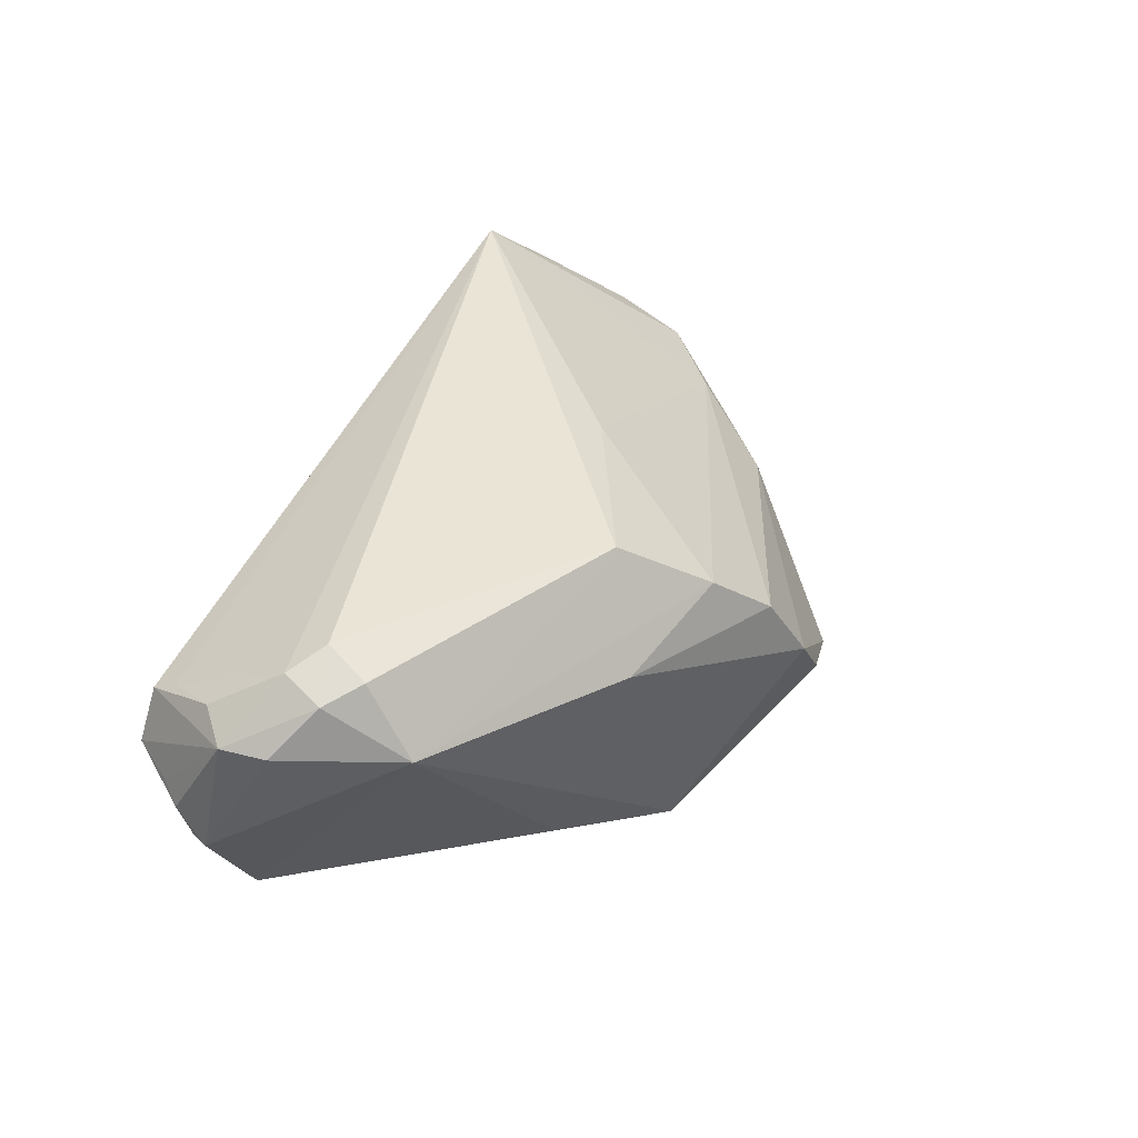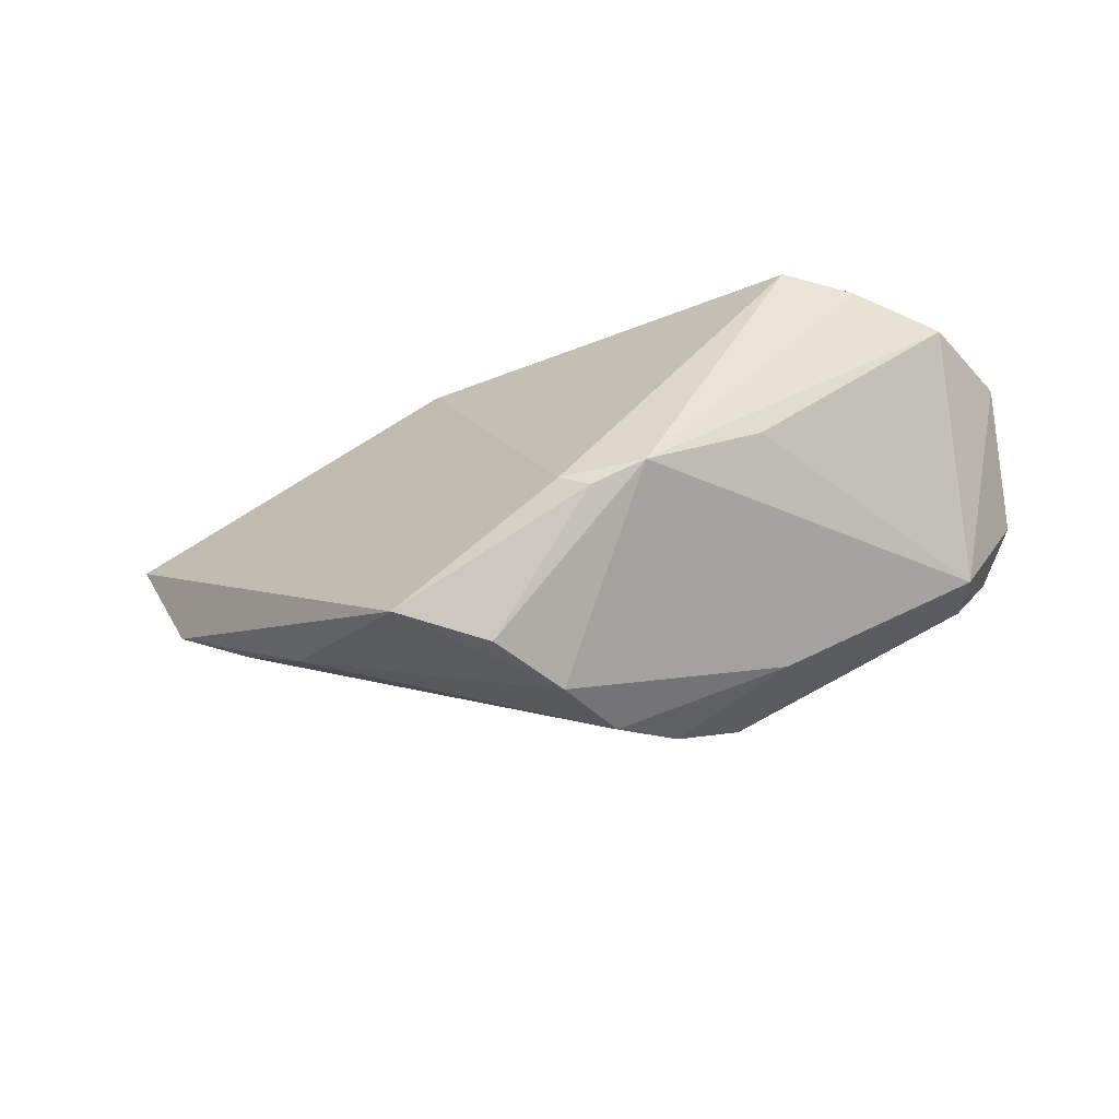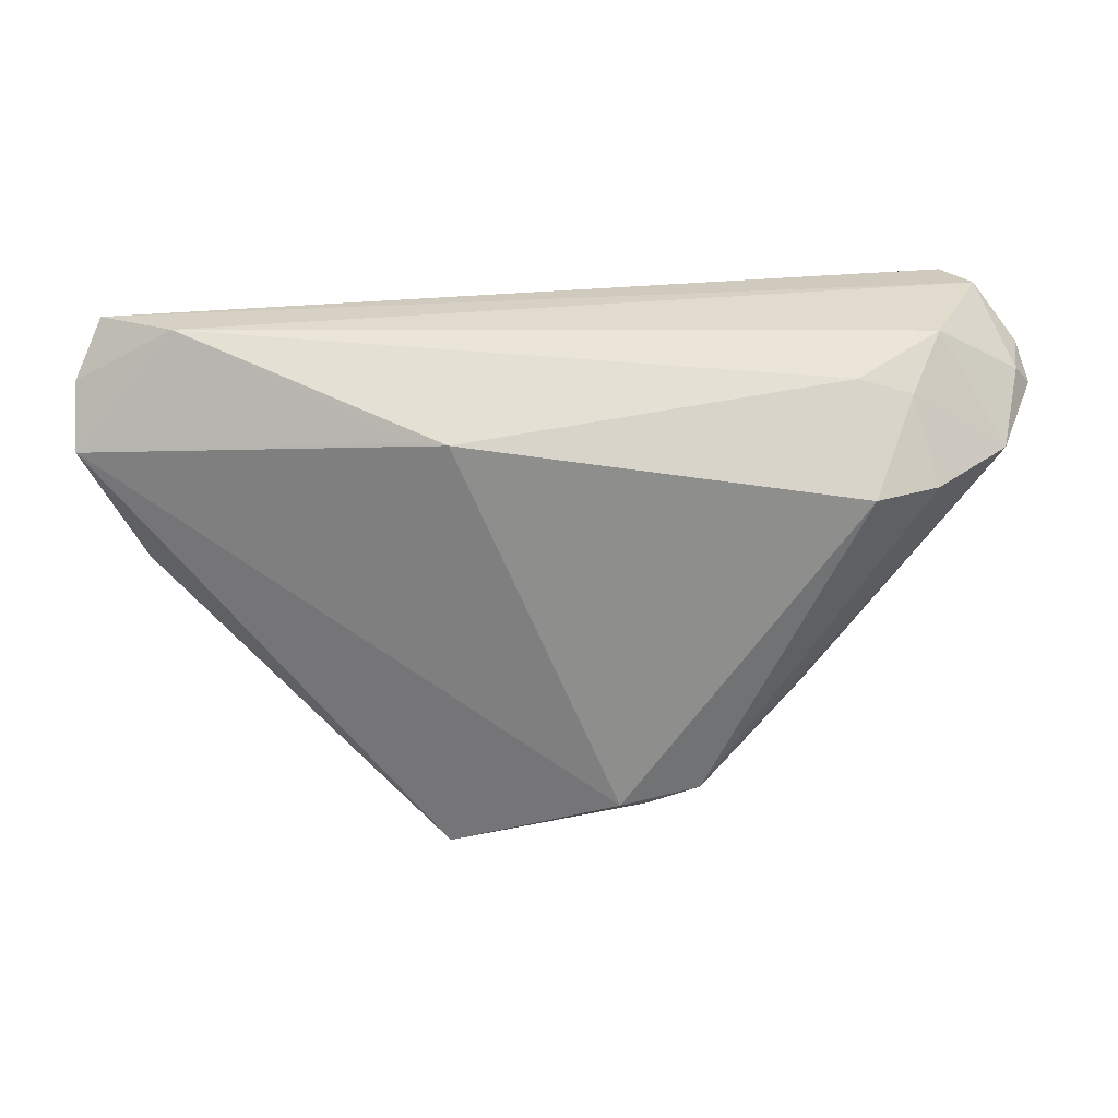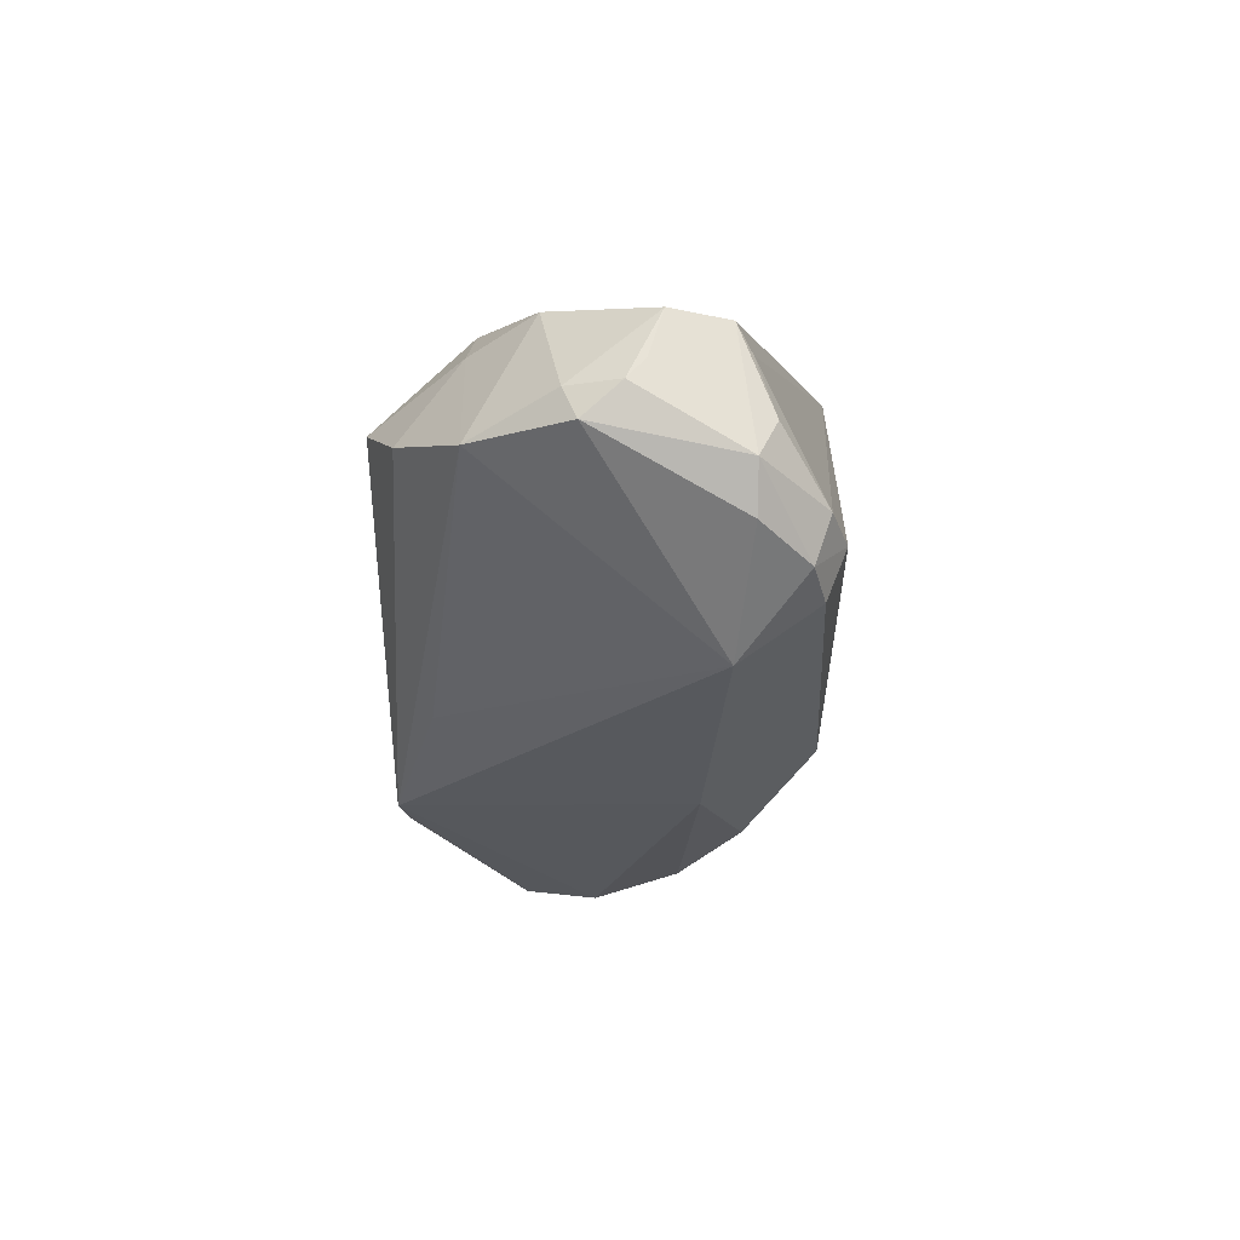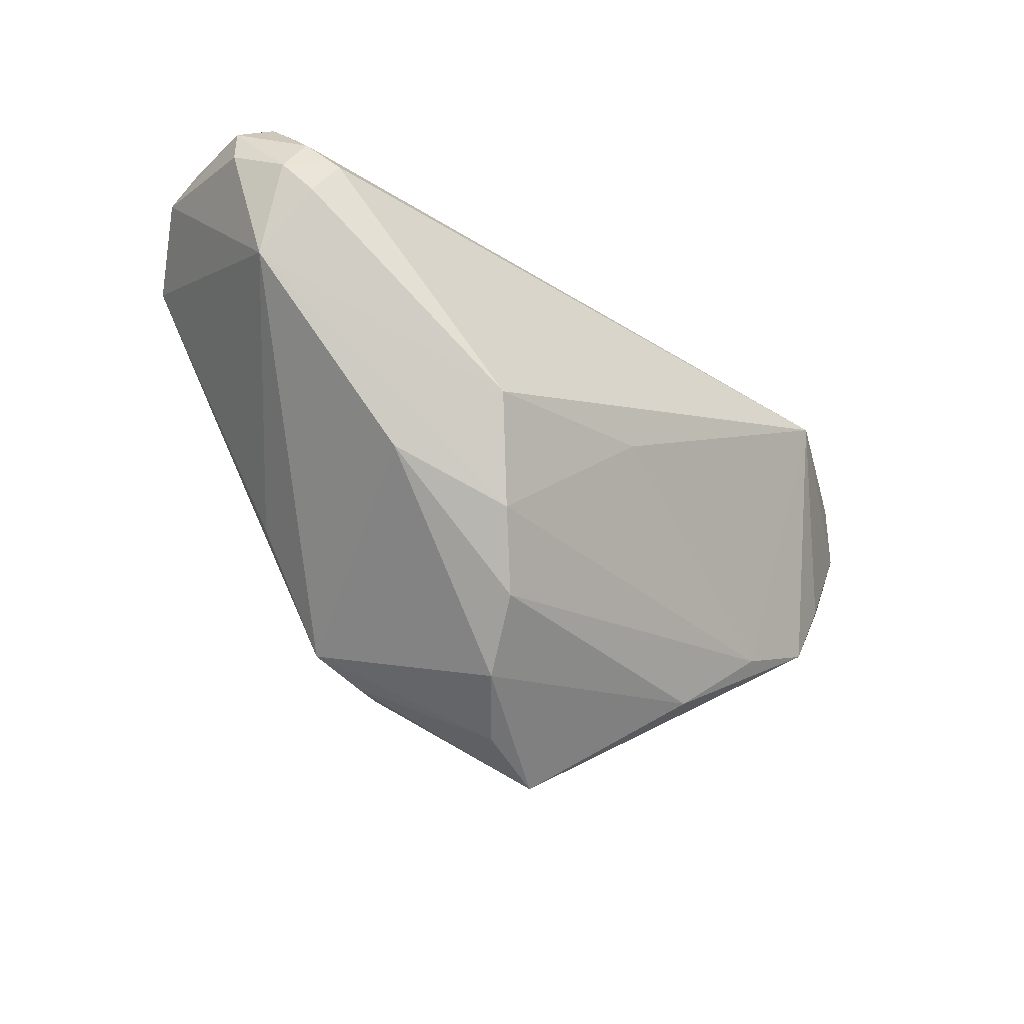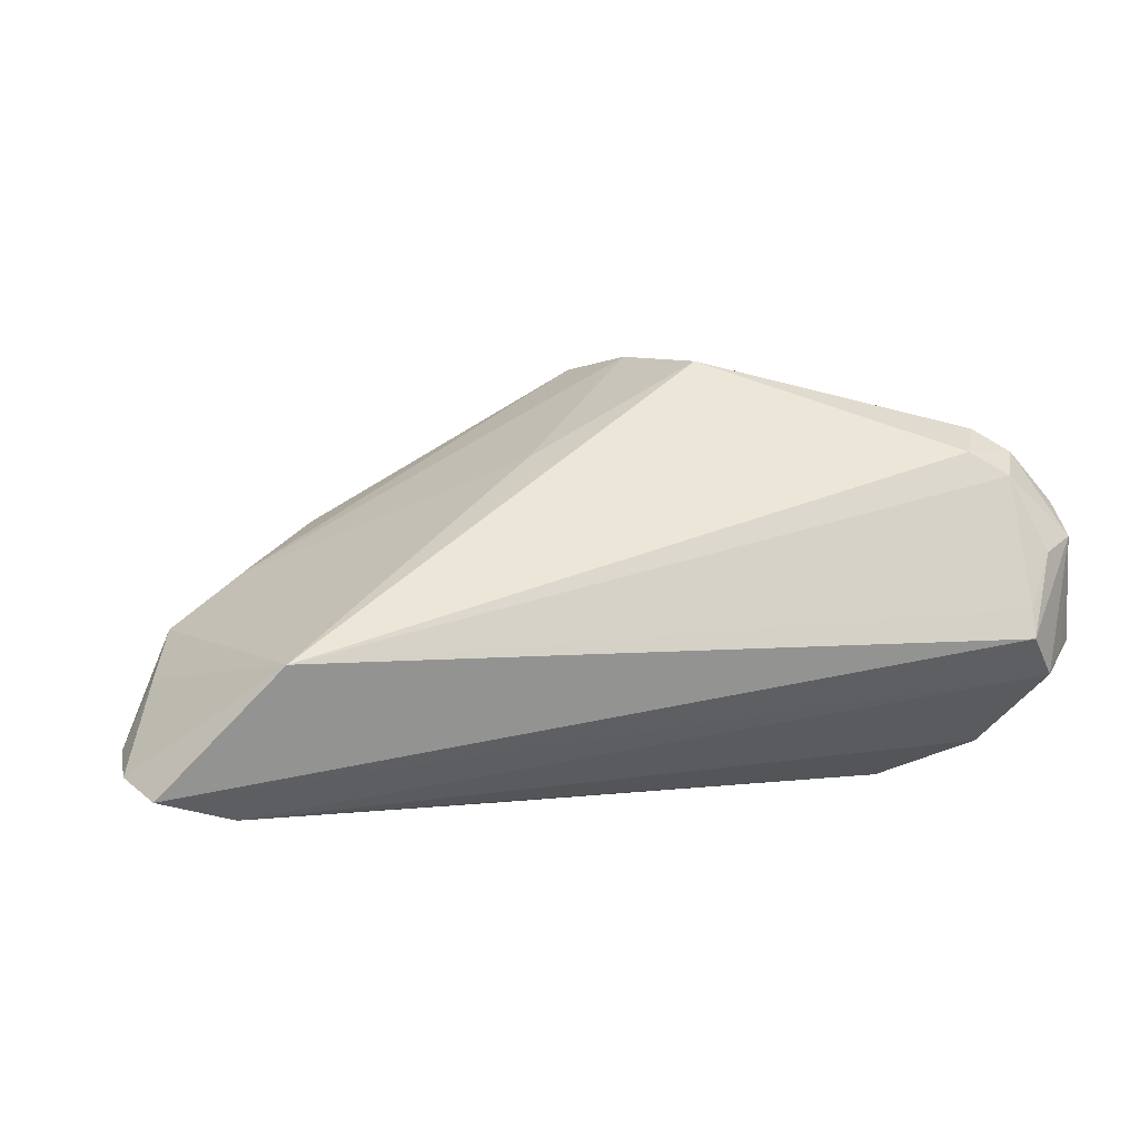
<metadata>
{"format":"obj","ext":"obj","renderer":"f3d","projection":"perspective","resolution":1024,"background":"white","views":[{"elev":40.6,"azim":-69.8,"up":"+Z"},{"elev":-57.3,"azim":-168.5,"up":"+Y"},{"elev":33.2,"azim":173.3,"up":"+Y"},{"elev":4.0,"azim":-86.9,"up":"+Y"},{"elev":-52.3,"azim":-38.0,"up":"+Y"},{"elev":52.3,"azim":168.5,"up":"+Z"}]}
</metadata>
<code>
v -0.0523 0.01701 0.01406
v -0.052 0.01189 0.01399
v -0.03018 0.02755 -0.01125
v -0.01061 -0.02031 0.01263
v 0.0527 0.01641 0.002199
v 0.01654 0.02236 -0.009983
v 0.004242 -0.002313 0.01826
v -0.03624 0.02551 -0.0116
v -0.02368 -0.01558 0.008807
v 0.00479 -0.02926 -0.01011
v -0.04223 0.009287 0.02171
v 0.04125 0.02926 0.005015
v -0.03048 0.01865 -0.02133
v 0.05225 0.02282 0.006843
v -0.0473 0.02926 0.006289
v -0.05191 0.02327 0.003214
v 0.03715 -0.004933 0.002841
v -0.04569 -0.0006451 0.01204
v 0.04617 0.001817 0.003195
v -0.04795 0.007811 0.01872
v -0.04432 0.004563 0.01978
v -0.04612 0.01227 0.02025
v 0.0129 0.02249 -0.01148
v 0.03349 0.02263 0.02171
v 0.02871 -0.01455 -0.001806
v -0.0252 -0.007475 -0.01614
v -0.004297 -0.01899 -0.02171
v -0.0505 0.02267 -0.002093
v -0.007394 -0.01974 -0.02069
v -0.04501 0.02823 0.01209
v 0.0143 -0.02793 -0.01487
v -0.03812 0.01765 -0.0178
v -0.001042 -0.02885 -0.002513
v -0.04052 0.02926 -0.004724
v -0.01677 -0.01138 0.01985
v -0.01334 -0.01753 -0.02121
v -0.04536 0.02534 0.01363
v -0.05035 0.025 0.004944
v -0.0527 0.01996 -0.000556
v -0.04861 0.01992 0.01573
v 0.0483 0.0101 0.005629
v -0.04731 0.01788 -0.01081
v -0.004992 -0.02548 0.006125
v 0.04908 0.02869 0.01015
f 36 32 13
f 42 32 36
f 35 24 11
f 15 1 30
f 3 23 13
f 21 11 20
f 35 11 21
f 9 36 33
f 13 32 8
f 8 3 13
f 34 3 8
f 42 34 8
f 8 32 42
f 5 31 27
f 27 23 5
f 13 23 27
f 27 36 13
f 31 33 10
f 33 36 10
f 18 39 42
f 36 9 18
f 18 21 20
f 35 21 18
f 22 11 24
f 20 11 22
f 22 1 20
f 30 24 44
f 44 15 30
f 28 15 34
f 42 39 28
f 28 34 42
f 1 15 38
f 7 24 35
f 7 17 24
f 43 9 33
f 24 17 19
f 19 31 5
f 29 27 31
f 36 27 29
f 31 10 29
f 29 10 36
f 42 36 26
f 26 18 42
f 36 18 26
f 2 1 39
f 39 18 2
f 20 1 2
f 2 18 20
f 30 1 40
f 1 22 40
f 14 44 24
f 12 3 34
f 34 15 12
f 15 44 12
f 23 3 12
f 44 14 12
f 12 14 5
f 15 28 16
f 16 38 15
f 16 28 39
f 39 1 16
f 1 38 16
f 25 43 33
f 17 43 25
f 25 33 31
f 31 19 25
f 25 19 17
f 9 43 4
f 35 18 4
f 4 18 9
f 4 7 35
f 17 7 4
f 4 43 17
f 30 40 37
f 37 40 22
f 37 24 30
f 37 22 24
f 41 19 5
f 5 14 41
f 24 19 41
f 41 14 24
f 5 23 6
f 6 12 5
f 23 12 6

</code>
